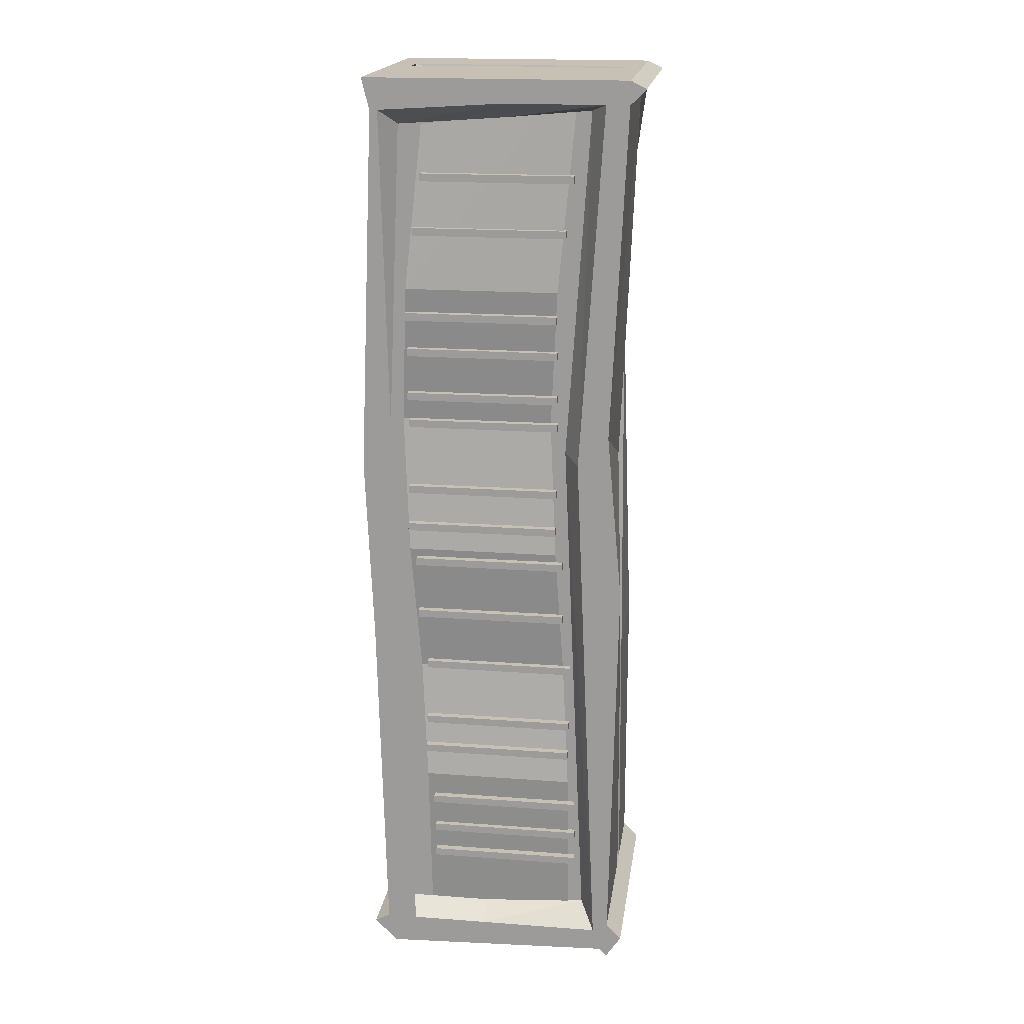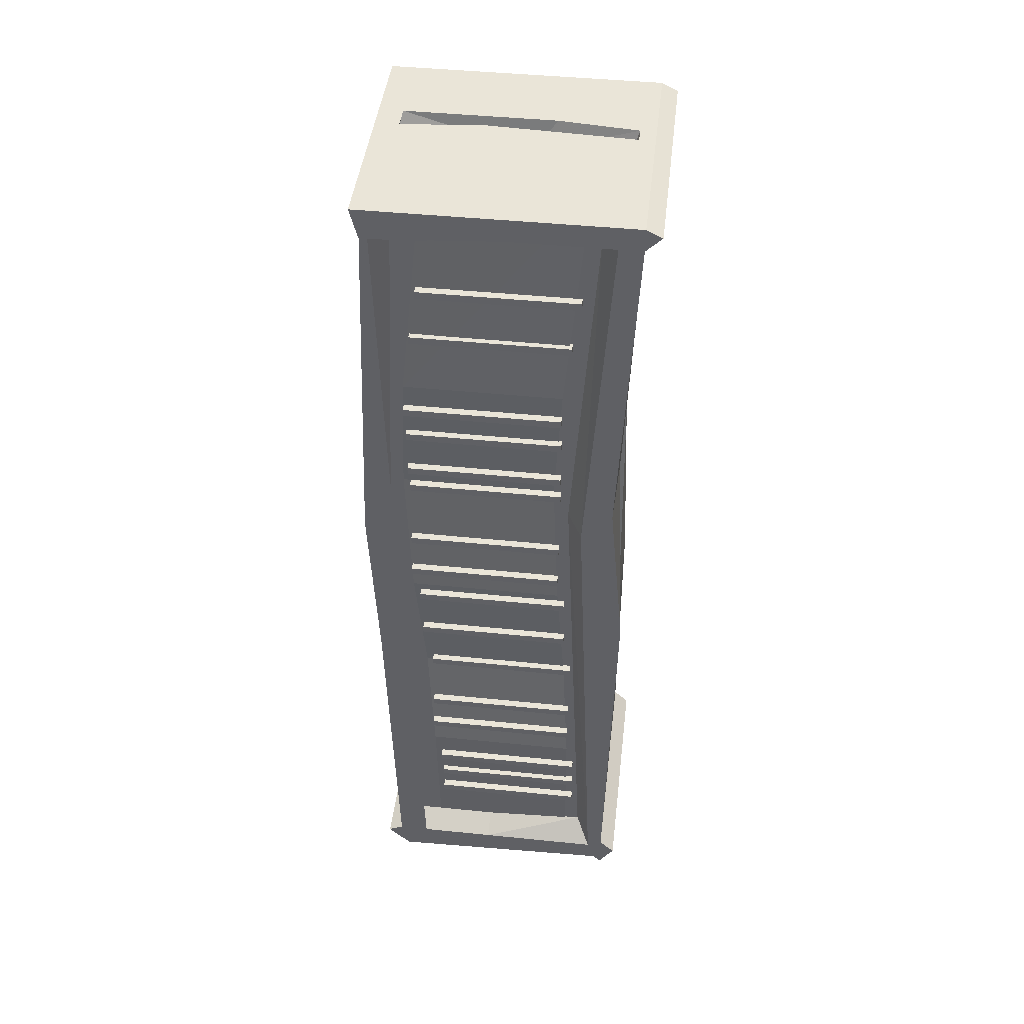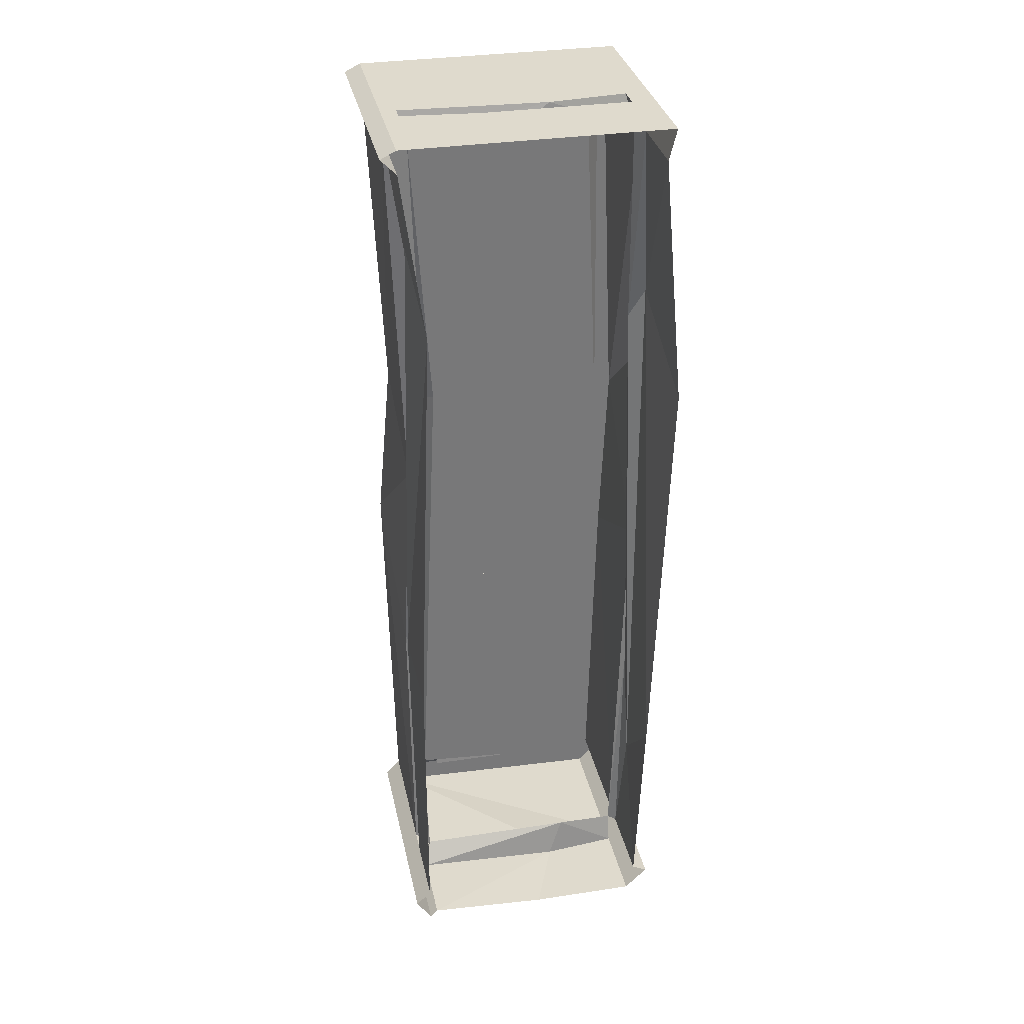
<metadata>
{"format":"obj","ext":"obj","renderer":"f3d","projection":"perspective","resolution":1024,"background":"white","views":[{"elev":18.6,"azim":8.1,"up":"+Z"},{"elev":44.9,"azim":6.7,"up":"+Z"},{"elev":32.9,"azim":168.1,"up":"+Z"}]}
</metadata>
<code>
v 0.03906 -0.2188 0.4531
v -0.08594 -0.2188 0.4375
v -0.1016 -0.2344 0.2734
v 0.02344 -0.2344 0.2734
v 0.05469 -0.2344 0.2734
v 0.07031 -0.2188 0.4531
v -0.1094 -0.2188 0.1328
v 0.01562 -0.2188 0.1328
v 0.04688 -0.2188 0.1328
v 0.02344 -0.2344 -0.007812
v 0.05469 -0.2344 -0.007812
v 0.03125 -0.2188 -0.1484
v 0.0625 -0.2188 -0.1484
v 0.03906 -0.2344 -0.2734
v 0.07031 -0.2344 -0.2734
v 0.03906 -0.2188 -0.4375
v 0.07031 -0.2188 -0.4375
v -0.1016 -0.2344 -0.007812
v -0.09375 -0.2188 -0.1484
v -0.08594 -0.2344 -0.2734
v -0.08594 -0.2188 -0.4375
v 0.07031 -0.2344 0.3828
v 0.07031 -0.2344 0.3906
v 0.03906 -0.2344 0.3906
v 0.03906 -0.2344 0.3828
v 0.07031 -0.2266 0.3828
v 0.07031 -0.2266 0.3906
v 0.03906 -0.2266 0.3906
v -0.08594 -0.2266 0.3906
v -0.08594 -0.2344 0.3906
v -0.08594 -0.2344 0.3828
v 0.03906 -0.2266 0.3828
v -0.08594 -0.2266 0.3828
v 0.1172 -0.1094 -0.1562
v 0.1172 -0.07812 -0.4453
v 0.1172 0 -0.4453
v 0.1172 0 -0.1562
v 0.1016 0 0.2891
v 0.1094 -0.07812 0.3516
v 0.1094 -0.1172 -0.1719
v 0.1016 -0.09375 -0.4531
v 0.1172 -0.1016 -0.4453
v 0.1328 -0.08594 -0.4609
v 0.1328 -0.07812 -0.4609
v 0.1328 0 -0.4609
v 0.1172 -0.07812 -0.4844
v 0.1172 0 -0.4844
v 0.1094 -0.07812 -0.4766
v 0.1094 0 -0.4766
v -0.04688 -0.07812 -0.4844
v -0.01562 0 -0.4844
v -0.125 0 -0.4844
v -0.125 -0.08594 -0.4844
v -0.1328 -0.08594 -0.4766
v -0.1328 0 -0.4766
v -0.1484 -0.08594 -0.4609
v -0.1484 0 -0.4609
v -0.1328 -0.08594 -0.4531
v -0.1328 0 -0.4531
v -0.1406 -0.07812 -0.3281
v -0.1406 0 -0.25
v -0.1484 -0.1094 0.2656
v -0.1562 0 0.1953
v -0.1328 0 0.4531
v -0.1328 -0.07812 0.4531
v -0.1406 -0.08594 0.4844
v -0.1406 0 0.4844
v -0.1172 -0.08594 0.4844
v -0.1172 0 0.4844
v -0.1172 -0.07812 0.4844
v 0.03125 -0.07812 0.4844
v -0.03906 0 0.4844
v 0.1094 0 0.4844
v 0.1094 -0.08594 0.4844
v 0.125 -0.08594 0.4844
v 0.125 0 0.4844
v 0.1406 -0.08594 0.4766
v 0.1406 0 0.4766
v 0.125 -0.08594 0.4609
v 0.125 0 0.4609
v 0.09375 -0.09375 0.2422
v 0.1172 -0.125 -0.1562
v 0.125 -0.2422 -0.04688
v 0.1172 -0.2422 -0.4453
v 0.1328 -0.2422 -0.4609
v 0.1172 -0.2422 -0.4844
v 0.1172 -0.08594 -0.4844
v 0.1094 -0.1016 -0.4766
v -0.0625 -0.08594 -0.4453
v -0.125 -0.09375 -0.4531
v -0.125 -0.1016 -0.4844
v -0.1328 -0.2422 -0.4766
v -0.1484 -0.2422 -0.4609
v -0.1328 -0.2422 -0.4531
v -0.1328 -0.1016 -0.4531
v -0.1406 -0.1016 -0.2109
v -0.1328 -0.1172 0.2344
v -0.125 -0.09375 0.4531
v -0.1328 -0.1016 0.4531
v -0.1406 -0.2422 0.4844
v -0.1172 -0.2422 0.4844
v -0.1172 -0.1016 0.4844
v 0.007812 -0.08594 0.4531
v 0.1016 -0.09375 0.4609
v 0.1094 -0.1016 0.4844
v 0.125 -0.2422 0.4844
v 0.1406 -0.2422 0.4766
v 0.125 -0.2422 0.4609
v 0.125 -0.1016 0.4609
v 0.1094 -0.1094 0.07031
v 0.1094 -0.2422 0.125
v 0.1016 -0.2422 0.4609
v 0.07812 -0.2422 0.09375
v 0.1016 -0.2422 -0.4531
v 0.1094 -0.2422 -0.4766
v -0.125 -0.2422 -0.4844
v -0.03906 -0.09375 -0.4766
v -0.1484 -0.2422 0.08594
v -0.1328 -0.2422 0.4531
v -0.1562 -0.125 0.1953
v -0.1406 -0.1016 -0.03125
v -0.1406 -0.2422 -0.1016
v -0.1172 -0.2422 0.08594
v -0.125 -0.2422 0.4531
v 0.1094 -0.2422 0.4844
v -0.03906 -0.09375 0.4844
v -0.1016 -0.2422 -0.4531
v 0 -0.2422 0.4609
v 0 -0.2188 0.4453
v 0.08594 -0.2188 0.4531
v 0.0625 -0.2188 0.1016
v 0.08594 -0.2188 -0.4297
v -0.02344 -0.2422 -0.4531
v -0.02344 -0.2188 -0.4375
v -0.1094 -0.2188 -0.4375
v -0.125 -0.2188 0.08594
v -0.1094 -0.2188 0.4375
v 0.0625 -0.2344 0.3281
v 0.0625 -0.2344 0.3359
v 0.03125 -0.2344 0.3359
v 0.03125 -0.2344 0.3281
v 0.0625 -0.2266 0.3281
v 0.0625 -0.2266 0.3359
v 0.03125 -0.2266 0.3359
v -0.09375 -0.2266 0.3359
v -0.09375 -0.2344 0.3359
v -0.09375 -0.2344 0.3281
v 0.03125 -0.2266 0.3281
v -0.09375 -0.2266 0.3281
v 0.05469 -0.2422 0.2422
v 0.05469 -0.2422 0.25
v 0.02344 -0.2422 0.25
v 0.02344 -0.2422 0.2422
v 0.05469 -0.2344 0.2422
v 0.05469 -0.2344 0.25
v 0.02344 -0.2344 0.25
v -0.1016 -0.2344 0.25
v -0.1016 -0.2422 0.25
v -0.1016 -0.2422 0.2422
v 0.02344 -0.2344 0.2422
v -0.1016 -0.2344 0.2422
v 0.05469 -0.2344 0.1562
v 0.05469 -0.2344 0.1641
v 0.02344 -0.2344 0.1641
v 0.02344 -0.2344 0.1562
v 0.05469 -0.2266 0.1562
v 0.05469 -0.2266 0.1641
v 0.02344 -0.2266 0.1641
v -0.1016 -0.2266 0.1641
v -0.1016 -0.2344 0.1641
v -0.1016 -0.2344 0.1562
v 0.02344 -0.2266 0.1562
v -0.1016 -0.2266 0.1562
v 0.05469 -0.2266 0.125
v 0.05469 -0.2266 0.1328
v 0.02344 -0.2266 0.1328
v 0.02344 -0.2266 0.125
v 0.05469 -0.2188 0.125
v 0.05469 -0.2188 0.1328
v 0.02344 -0.2188 0.1328
v -0.1016 -0.2188 0.1328
v -0.1016 -0.2266 0.1328
v -0.1016 -0.2266 0.125
v 0.02344 -0.2188 0.125
v -0.1016 -0.2188 0.125
v 0.05469 -0.2344 0.05469
v 0.05469 -0.2344 0.0625
v 0.02344 -0.2344 0.0625
v 0.02344 -0.2344 0.05469
v 0.05469 -0.2266 0.05469
v 0.05469 -0.2266 0.0625
v 0.02344 -0.2266 0.0625
v -0.1016 -0.2266 0.0625
v -0.1016 -0.2344 0.0625
v -0.1016 -0.2344 0.05469
v 0.02344 -0.2266 0.05469
v -0.1016 -0.2266 0.05469
v 0.05469 -0.2422 0.01562
v 0.05469 -0.2422 0.02344
v 0.02344 -0.2422 0.02344
v 0.02344 -0.2422 0.01562
v 0.05469 -0.2344 0.01562
v 0.05469 -0.2344 0.02344
v 0.02344 -0.2344 0.02344
v -0.1016 -0.2344 0.02344
v -0.1016 -0.2422 0.02344
v -0.1016 -0.2422 0.01562
v 0.02344 -0.2344 0.01562
v -0.1016 -0.2344 0.01562
v 0.0625 -0.2422 -0.02344
v 0.0625 -0.2422 -0.01562
v 0.03125 -0.2422 -0.01562
v 0.03125 -0.2422 -0.02344
v 0.0625 -0.2344 -0.02344
v 0.0625 -0.2344 -0.01562
v 0.03125 -0.2344 -0.01562
v -0.09375 -0.2344 -0.01562
v -0.09375 -0.2422 -0.01562
v -0.09375 -0.2422 -0.02344
v 0.03125 -0.2344 -0.02344
v -0.09375 -0.2344 -0.02344
v 0.07031 -0.2266 -0.1484
v 0.07031 -0.2266 -0.1406
v 0.03906 -0.2266 -0.1406
v 0.03906 -0.2266 -0.1484
v 0.07031 -0.2188 -0.1484
v 0.07031 -0.2188 -0.1406
v 0.03906 -0.2188 -0.1406
v -0.08594 -0.2188 -0.1406
v -0.08594 -0.2266 -0.1406
v -0.08594 -0.2266 -0.1484
v 0.03906 -0.2188 -0.1484
v -0.08594 -0.2188 -0.1484
v 0.07031 -0.2344 -0.2109
v 0.07031 -0.2344 -0.2031
v 0.03906 -0.2344 -0.2031
v 0.03906 -0.2344 -0.2109
v 0.07031 -0.2266 -0.2109
v 0.07031 -0.2266 -0.2031
v 0.03906 -0.2266 -0.2031
v -0.08594 -0.2266 -0.2031
v -0.08594 -0.2344 -0.2031
v -0.08594 -0.2344 -0.2109
v 0.03906 -0.2266 -0.2109
v -0.08594 -0.2266 -0.2109
v 0.07031 -0.2422 -0.2422
v 0.07031 -0.2422 -0.2344
v 0.03906 -0.2422 -0.2344
v 0.03906 -0.2422 -0.2422
v 0.07031 -0.2344 -0.2422
v 0.07031 -0.2344 -0.2344
v 0.03906 -0.2344 -0.2344
v -0.08594 -0.2344 -0.2344
v -0.08594 -0.2422 -0.2344
v -0.08594 -0.2422 -0.2422
v 0.03906 -0.2344 -0.2422
v -0.08594 -0.2344 -0.2422
v 0.07812 -0.2422 -0.3047
v 0.07812 -0.2422 -0.2969
v 0.04688 -0.2422 -0.2969
v 0.04688 -0.2422 -0.3047
v 0.07812 -0.2344 -0.3047
v 0.07812 -0.2344 -0.2969
v 0.04688 -0.2344 -0.2969
v -0.07812 -0.2344 -0.2969
v -0.07812 -0.2422 -0.2969
v -0.07812 -0.2422 -0.3047
v 0.04688 -0.2344 -0.3047
v -0.07812 -0.2344 -0.3047
v 0.07812 -0.2344 -0.375
v 0.07812 -0.2344 -0.3672
v 0.04688 -0.2344 -0.3672
v 0.04688 -0.2344 -0.375
v 0.07812 -0.2266 -0.375
v 0.07812 -0.2266 -0.3672
v 0.04688 -0.2266 -0.3672
v -0.07812 -0.2266 -0.3672
v -0.07812 -0.2344 -0.3672
v -0.07812 -0.2344 -0.375
v 0.04688 -0.2266 -0.375
v -0.07812 -0.2266 -0.375
v 0.07812 -0.2344 -0.3438
v 0.07812 -0.2344 -0.3359
v 0.04688 -0.2344 -0.3359
v 0.04688 -0.2344 -0.3438
v 0.07812 -0.2266 -0.3438
v 0.07812 -0.2266 -0.3359
v 0.04688 -0.2266 -0.3359
v -0.07812 -0.2266 -0.3359
v -0.07812 -0.2344 -0.3359
v -0.07812 -0.2344 -0.3438
v 0.04688 -0.2266 -0.3438
v -0.07812 -0.2266 -0.3438
v 0.05469 -0.2344 0.2031
v 0.05469 -0.2344 0.2109
v 0.02344 -0.2344 0.2109
v 0.02344 -0.2344 0.2031
v 0.05469 -0.2266 0.2031
v 0.05469 -0.2266 0.2109
v 0.02344 -0.2266 0.2109
v -0.1016 -0.2266 0.2109
v -0.1016 -0.2344 0.2109
v -0.1016 -0.2344 0.2031
v 0.02344 -0.2266 0.2031
v -0.1016 -0.2266 0.2031
v 0.0625 -0.2344 -0.08594
v 0.0625 -0.2344 -0.07812
v 0.03125 -0.2344 -0.07812
v 0.03125 -0.2344 -0.08594
v 0.0625 -0.2266 -0.08594
v 0.0625 -0.2266 -0.07812
v 0.03125 -0.2266 -0.07812
v -0.09375 -0.2266 -0.07812
v -0.09375 -0.2344 -0.07812
v -0.09375 -0.2344 -0.08594
v 0.03125 -0.2266 -0.08594
v -0.09375 -0.2266 -0.08594
f 1 2 3
f 1 3 4
f 4 3 7
f 4 7 8
f 8 7 18
f 8 18 10
f 10 18 19
f 10 19 12
f 12 19 20
f 12 20 14
f 14 20 21
f 14 21 16
f 1 4 5
f 1 5 6
f 4 8 5
f 5 8 9
f 9 8 10
f 9 10 11
f 11 10 12
f 11 12 13
f 13 12 14
f 13 14 15
f 15 14 16
f 15 16 17
f 22 23 24
f 22 24 25
f 22 25 26
f 22 26 23
f 23 26 27
f 23 27 28
f 23 28 24
f 25 32 26
f 138 139 140
f 138 140 141
f 138 141 142
f 138 142 139
f 139 142 143
f 139 143 144
f 139 144 140
f 141 148 142
f 150 151 152
f 150 152 153
f 150 153 154
f 150 154 151
f 151 154 155
f 151 155 156
f 151 156 152
f 153 160 154
f 162 163 164
f 162 164 165
f 162 165 166
f 162 166 163
f 163 166 167
f 163 167 168
f 163 168 164
f 165 172 166
f 174 175 176
f 174 176 177
f 174 177 178
f 174 178 175
f 175 178 179
f 175 179 180
f 175 180 176
f 177 184 178
f 186 187 188
f 186 188 189
f 186 189 190
f 186 190 187
f 187 190 191
f 187 191 192
f 187 192 188
f 189 196 190
f 198 199 200
f 198 200 201
f 198 201 202
f 198 202 199
f 199 202 203
f 199 203 204
f 199 204 200
f 201 208 202
f 210 211 212
f 210 212 213
f 210 213 214
f 210 214 211
f 211 214 215
f 211 215 216
f 211 216 212
f 213 220 214
f 222 223 224
f 222 224 225
f 222 225 226
f 222 226 223
f 223 226 227
f 223 227 228
f 223 228 224
f 225 232 226
f 234 235 236
f 234 236 237
f 234 237 238
f 234 238 235
f 235 238 239
f 235 239 240
f 235 240 236
f 237 244 238
f 246 247 248
f 246 248 249
f 246 249 250
f 246 250 247
f 247 250 251
f 247 251 252
f 247 252 248
f 249 256 250
f 258 259 260
f 258 260 261
f 258 261 262
f 258 262 259
f 259 262 263
f 259 263 264
f 259 264 260
f 261 268 262
f 270 271 272
f 270 272 273
f 270 273 274
f 270 274 271
f 271 274 275
f 271 275 276
f 271 276 272
f 273 280 274
f 282 283 284
f 282 284 285
f 282 285 286
f 282 286 283
f 283 286 287
f 283 287 288
f 283 288 284
f 285 292 286
f 294 295 296
f 294 296 297
f 294 297 298
f 294 298 295
f 295 298 299
f 295 299 300
f 295 300 296
f 297 304 298
f 306 307 308
f 306 308 309
f 306 309 310
f 306 310 307
f 307 310 311
f 307 311 312
f 307 312 308
f 309 316 310
f 24 28 29
f 24 29 30
f 24 30 25
f 25 30 31
f 25 31 32
f 32 31 33
f 33 31 29
f 29 31 30
f 140 144 145
f 140 145 146
f 140 146 141
f 141 146 147
f 141 147 148
f 148 147 149
f 149 147 145
f 145 147 146
f 152 156 157
f 152 157 158
f 152 158 153
f 153 158 159
f 153 159 160
f 160 159 161
f 161 159 157
f 157 159 158
f 164 168 169
f 164 169 170
f 164 170 165
f 165 170 171
f 165 171 172
f 172 171 173
f 173 171 169
f 169 171 170
f 176 180 181
f 176 181 182
f 176 182 177
f 177 182 183
f 177 183 184
f 184 183 185
f 185 183 181
f 181 183 182
f 188 192 193
f 188 193 194
f 188 194 189
f 189 194 195
f 189 195 196
f 196 195 197
f 197 195 193
f 193 195 194
f 200 204 205
f 200 205 206
f 200 206 201
f 201 206 207
f 201 207 208
f 208 207 209
f 209 207 205
f 205 207 206
f 212 216 217
f 212 217 218
f 212 218 213
f 213 218 219
f 213 219 220
f 220 219 221
f 221 219 217
f 217 219 218
f 224 228 229
f 224 229 230
f 224 230 225
f 225 230 231
f 225 231 232
f 232 231 233
f 233 231 229
f 229 231 230
f 236 240 241
f 236 241 242
f 236 242 237
f 237 242 243
f 237 243 244
f 244 243 245
f 245 243 241
f 241 243 242
f 248 252 253
f 248 253 254
f 248 254 249
f 249 254 255
f 249 255 256
f 256 255 257
f 257 255 253
f 253 255 254
f 260 264 265
f 260 265 266
f 260 266 261
f 261 266 267
f 261 267 268
f 268 267 269
f 269 267 265
f 265 267 266
f 272 276 277
f 272 277 278
f 272 278 273
f 273 278 279
f 273 279 280
f 280 279 281
f 281 279 277
f 277 279 278
f 284 288 289
f 284 289 290
f 284 290 285
f 285 290 291
f 285 291 292
f 292 291 293
f 293 291 289
f 289 291 290
f 296 300 301
f 296 301 302
f 296 302 297
f 297 302 303
f 297 303 304
f 304 303 305
f 305 303 301
f 301 303 302
f 308 312 313
f 308 313 314
f 308 314 309
f 309 314 315
f 309 315 316
f 316 315 317
f 317 315 313
f 313 315 314
f 34 35 36
f 34 36 37
f 34 37 38
f 34 38 39
f 59 58 60
f 59 60 61
f 61 60 62
f 61 62 63
f 63 62 64
f 64 62 65
f 80 79 39
f 80 39 38
f 115 116 91
f 115 91 117
f 115 117 88
f 101 125 105
f 101 105 126
f 101 126 102
f 34 39 40
f 34 40 35
f 35 40 41
f 35 41 42
f 35 42 43
f 35 43 44
f 35 44 36
f 36 44 45
f 45 44 46
f 45 46 47
f 47 46 48
f 47 48 49
f 52 53 54
f 52 54 55
f 55 54 56
f 55 56 57
f 57 56 58
f 57 58 59
f 64 65 66
f 64 66 67
f 67 66 68
f 67 68 69
f 69 68 70
f 73 74 75
f 73 75 76
f 76 75 77
f 76 77 78
f 78 77 79
f 78 79 80
f 39 81 40
f 40 81 82
f 40 82 41
f 41 82 42
f 42 84 85
f 42 85 43
f 43 85 86
f 43 86 87
f 43 87 44
f 44 87 46
f 46 87 88
f 46 88 48
f 48 88 41
f 48 41 89
f 48 89 50
f 50 89 53
f 53 89 90
f 53 90 91
f 53 91 54
f 54 91 92
f 54 92 93
f 54 93 56
f 56 93 94
f 56 94 95
f 56 95 58
f 58 95 90
f 58 90 96
f 58 96 60
f 60 96 97
f 60 97 62
f 62 97 65
f 65 97 98
f 65 98 99
f 65 99 66
f 66 99 100
f 66 100 101
f 66 101 68
f 68 101 102
f 68 102 70
f 70 102 98
f 70 98 103
f 70 103 71
f 71 103 74
f 74 103 104
f 74 104 105
f 74 105 75
f 75 105 106
f 75 106 107
f 75 107 77
f 77 107 108
f 77 108 109
f 77 109 79
f 79 109 104
f 79 104 81
f 79 81 39
f 110 82 81
f 110 81 104
f 110 104 109
f 111 108 112
f 111 112 113
f 111 113 83
f 83 113 84
f 84 113 114
f 84 114 115
f 84 115 86
f 84 86 85
f 115 88 87
f 115 87 86
f 41 88 117
f 41 117 89
f 89 117 90
f 90 117 91
f 118 122 123
f 118 123 119
f 119 123 124
f 119 124 101
f 119 101 100
f 119 100 99
f 98 97 120
f 98 120 99
f 96 121 120
f 96 120 97
f 95 121 90
f 90 121 96
f 102 126 98
f 98 126 103
f 103 126 104
f 104 126 105
f 92 91 116
f 92 116 93
f 93 116 94
f 94 116 127
f 94 127 123
f 94 123 122
f 106 105 125
f 106 125 107
f 107 125 108
f 108 125 112
f 112 125 128
f 114 133 115
f 115 133 116
f 116 133 127
f 124 128 101
f 101 128 125
f 49 48 50
f 49 50 51
f 51 50 52
f 52 50 53
f 69 70 71
f 69 71 72
f 72 71 73
f 73 71 74
f 42 82 83
f 42 83 84
f 110 111 83
f 110 83 82
f 110 109 111
f 111 109 108
f 118 119 99
f 118 99 120
f 118 120 121
f 118 121 122
f 95 94 122
f 95 122 121
f 112 128 129
f 112 129 130
f 112 130 113
f 113 130 131
f 113 131 114
f 114 131 132
f 114 132 133
f 127 133 134
f 127 134 135
f 127 135 123
f 123 135 136
f 123 136 124
f 124 136 137
f 124 137 128
f 128 137 129
f 133 132 134
f 129 137 136
f 129 136 134
f 129 134 131
f 129 131 130
f 134 132 131
f 134 136 135

</code>
